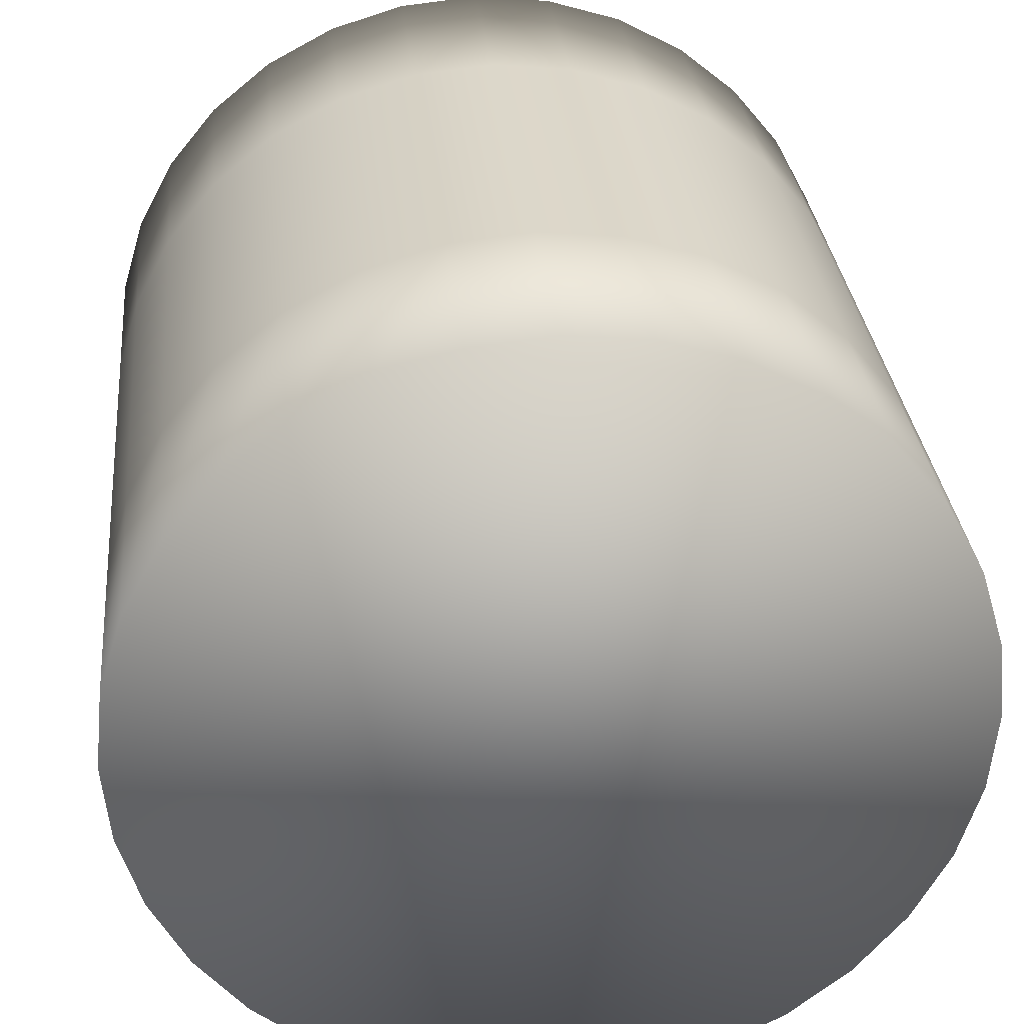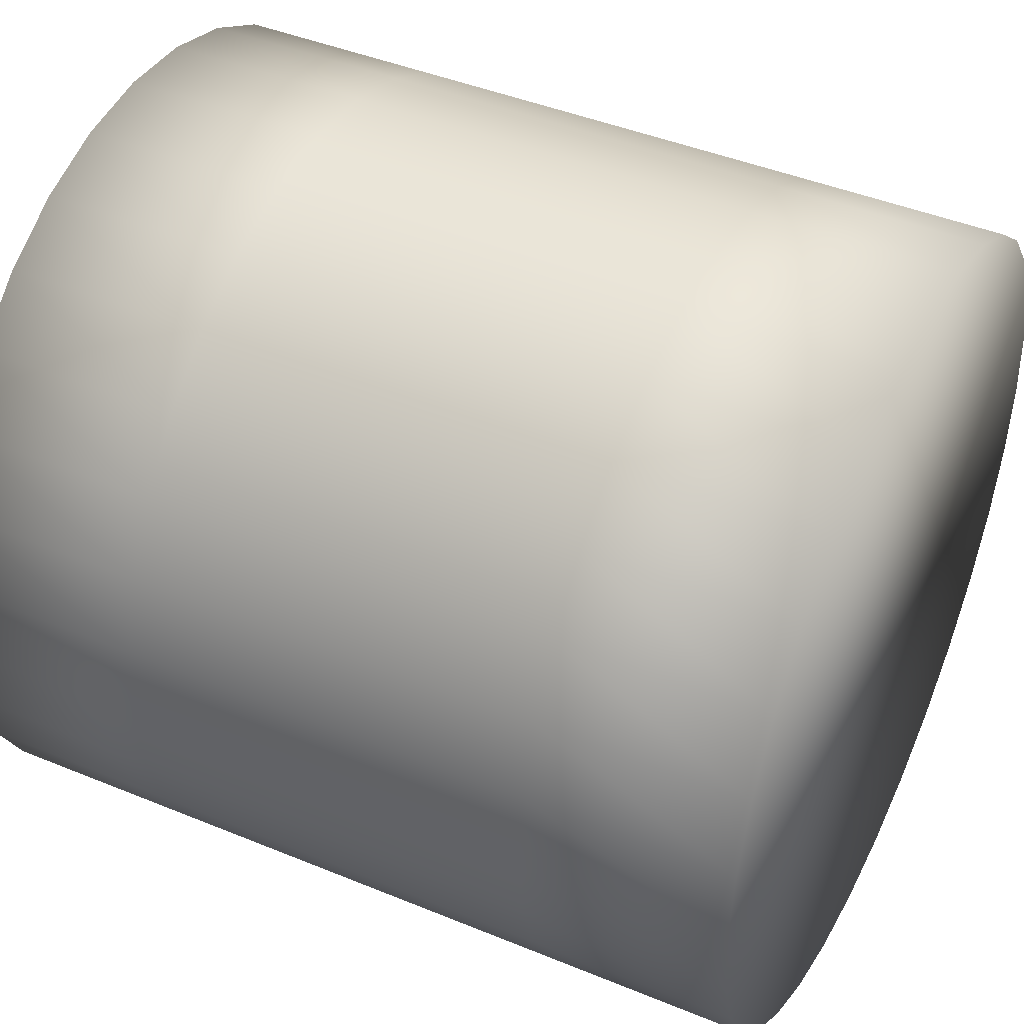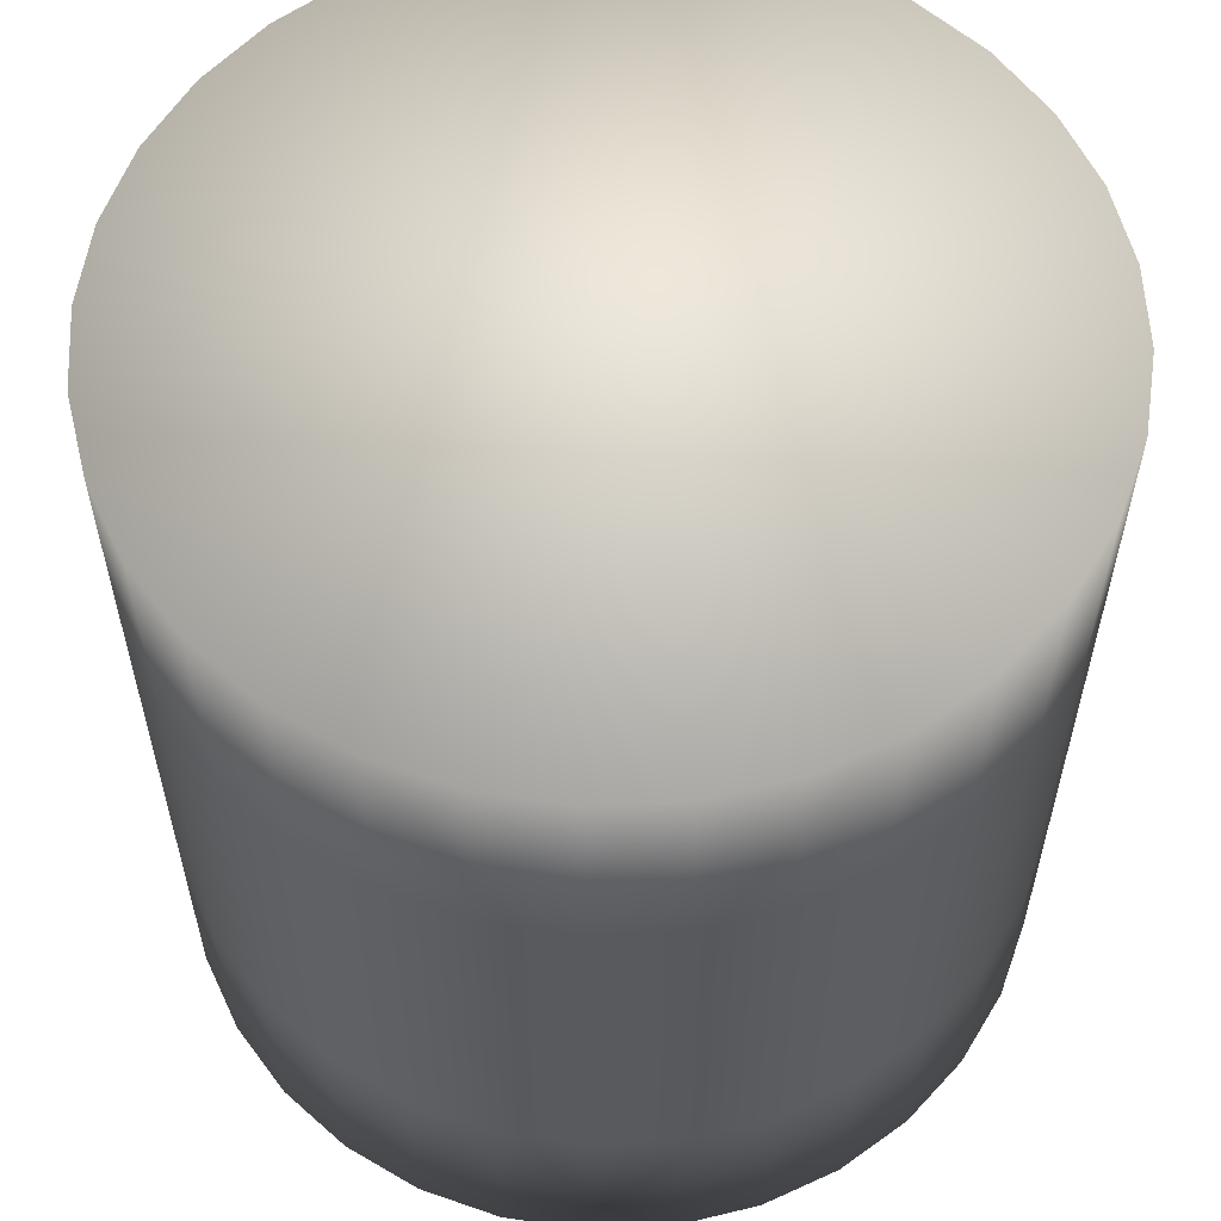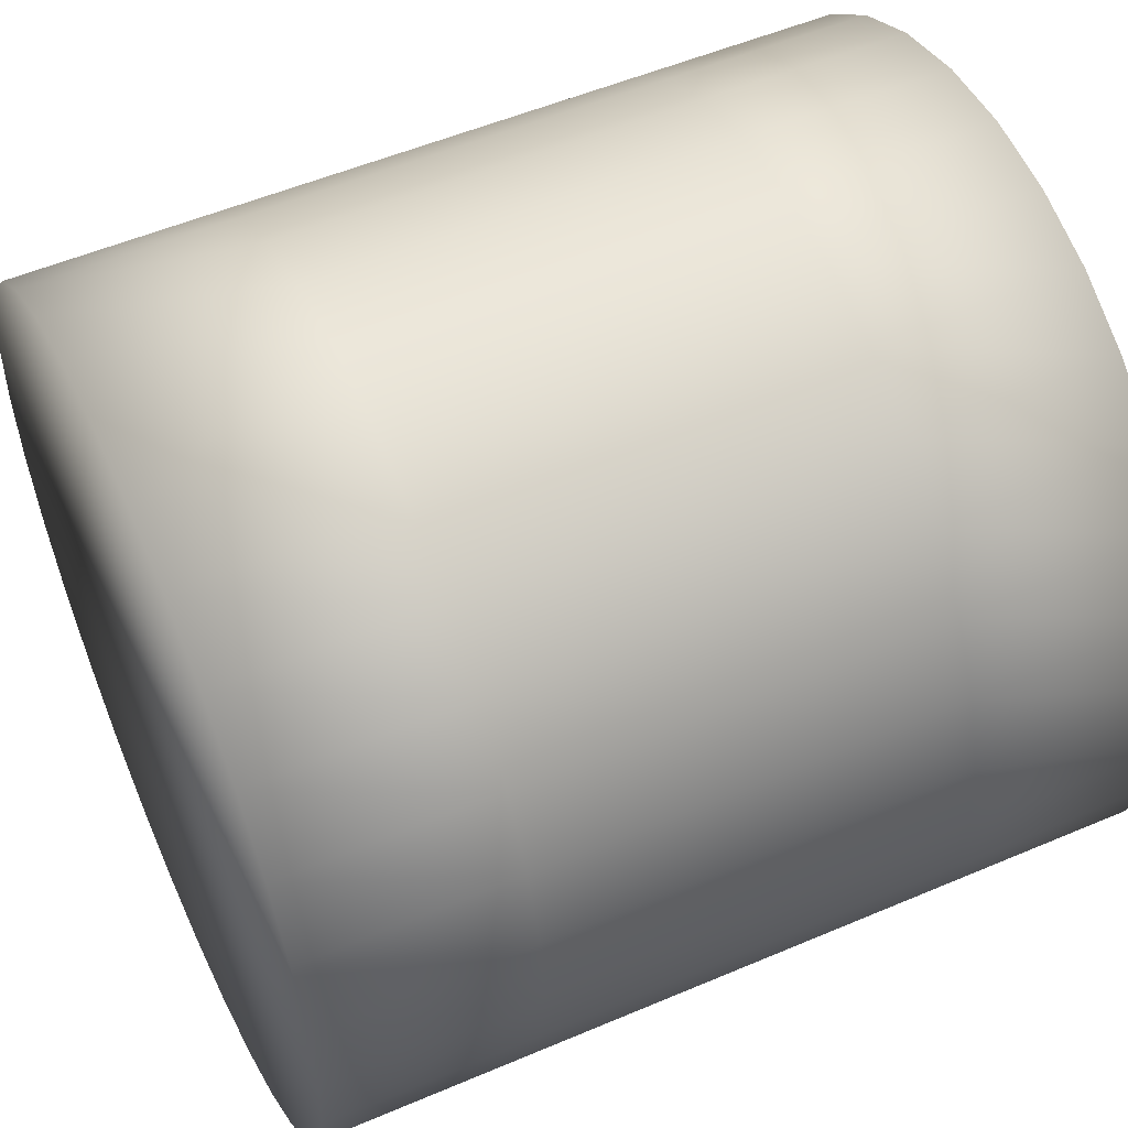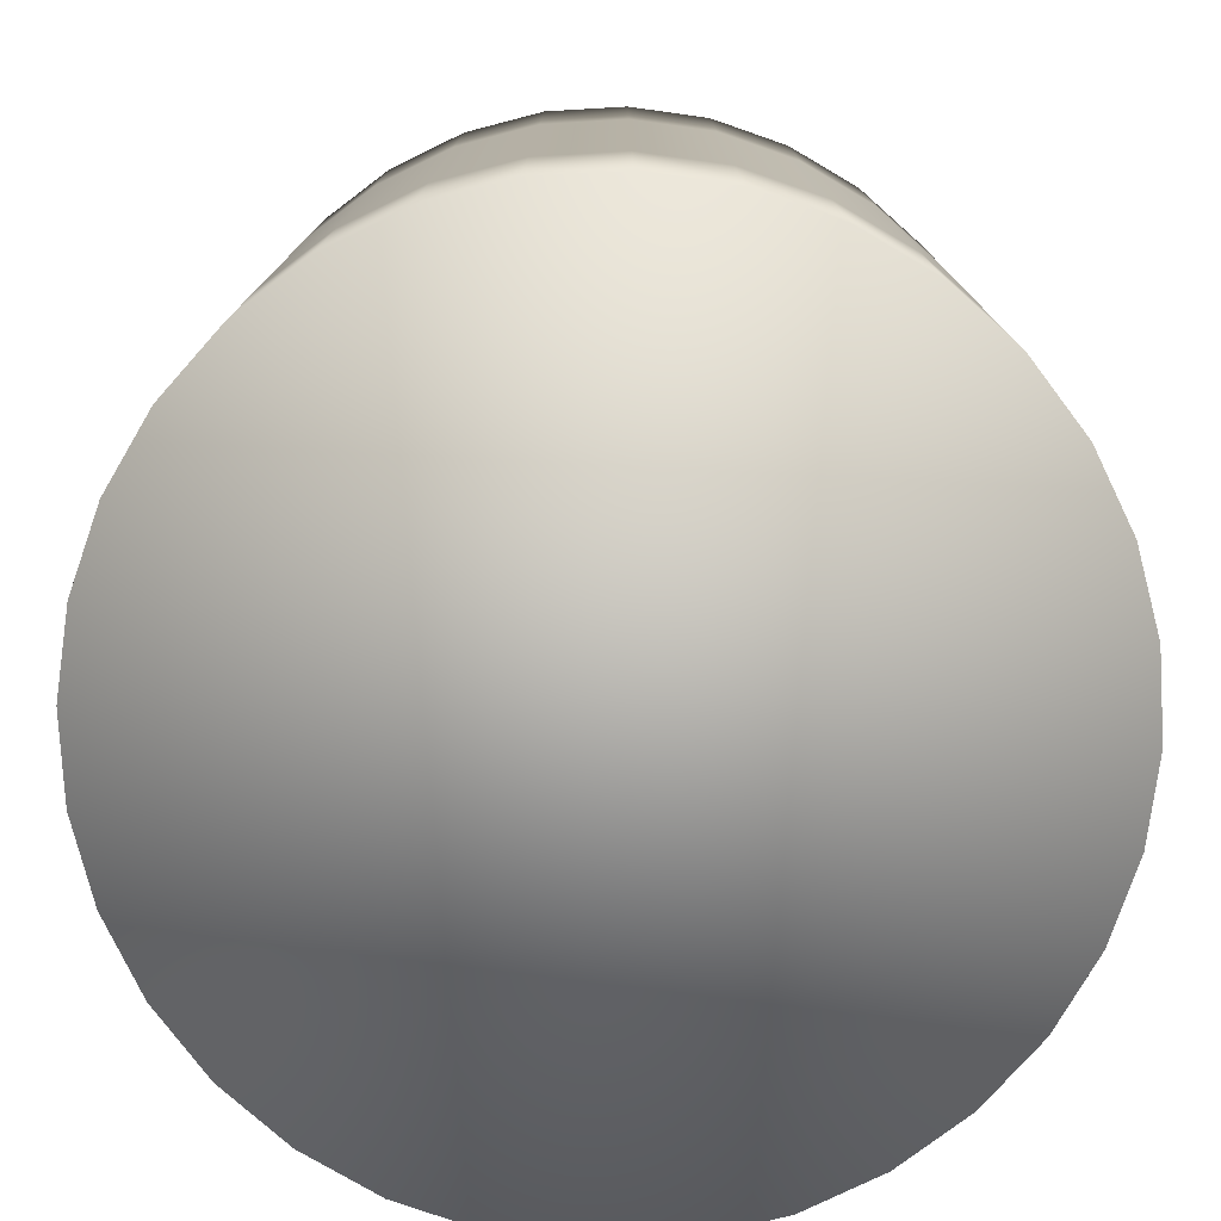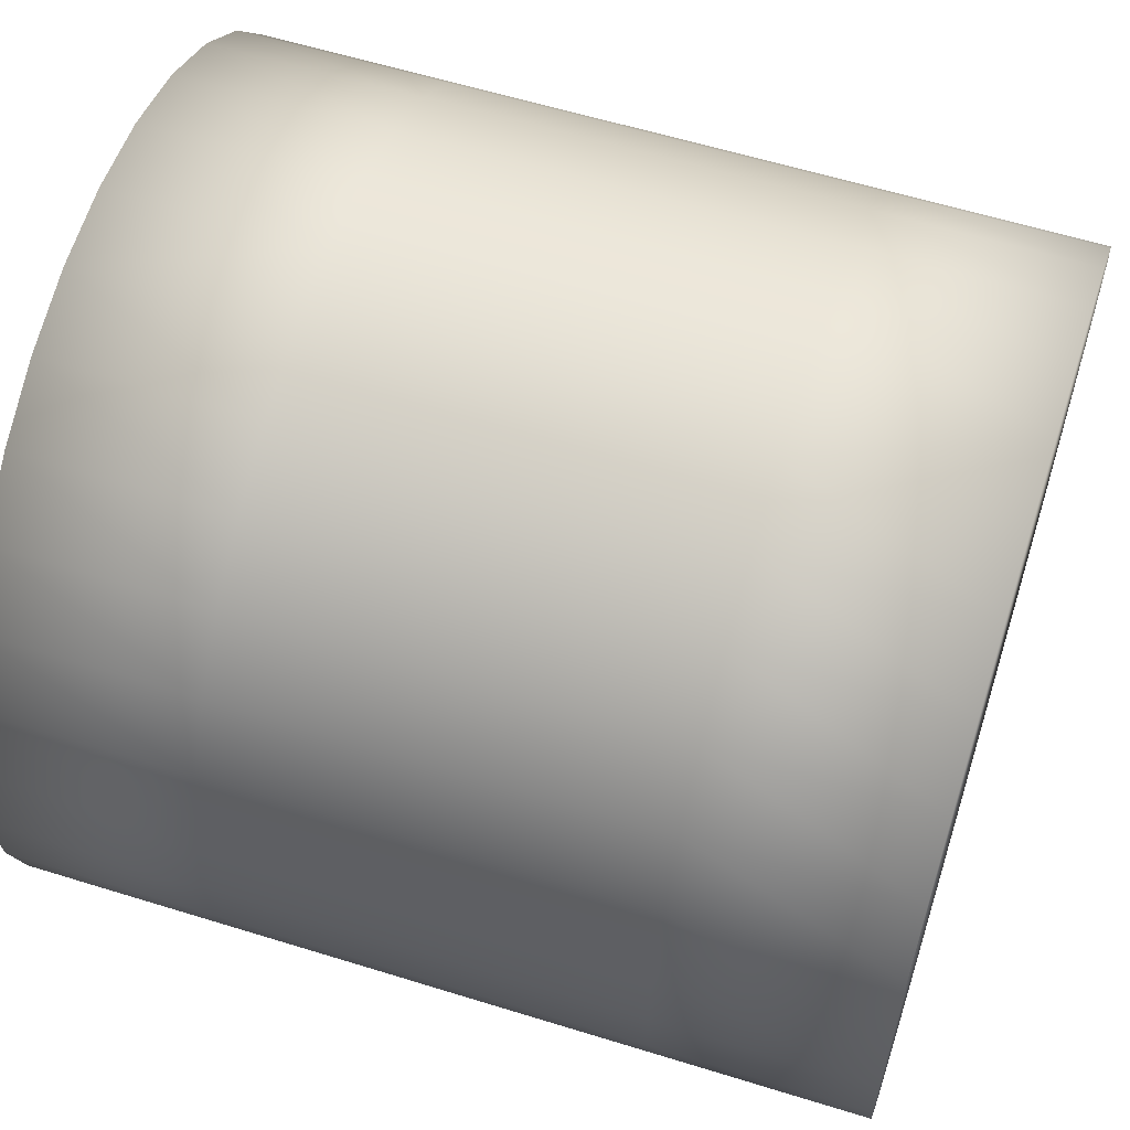
<metadata>
{"format":"obj","ext":"obj","renderer":"f3d","projection":"perspective","resolution":1024,"background":"white","views":[{"elev":30.6,"azim":-5.6,"up":"+Z"},{"elev":43.9,"azim":115.8,"up":"+Z"},{"elev":58.5,"azim":-177.1,"up":"+Y"},{"elev":53.3,"azim":-114.5,"up":"+Z"},{"elev":-77.8,"azim":-92.3,"up":"+Y"},{"elev":59.4,"azim":-72.3,"up":"+Z"}]}
</metadata>
<code>
o Cylinder
v 0 0 -1
v 0 2 -1
v 0.1951 0 -0.9808
v 0.1951 2 -0.9808
v 0.3827 0 -0.9239
v 0.3827 2 -0.9239
v 0.5556 0 -0.8315
v 0.5556 2 -0.8315
v 0.7071 0 -0.7071
v 0.7071 2 -0.7071
v 0.8315 0 -0.5556
v 0.8315 2 -0.5556
v 0.9239 0 -0.3827
v 0.9239 2 -0.3827
v 0.9808 0 -0.1951
v 0.9808 2 -0.1951
v 1 0 -0
v 1 2 -0
v 0.9808 0 0.1951
v 0.9808 2 0.1951
v 0.9239 0 0.3827
v 0.9239 2 0.3827
v 0.8315 0 0.5556
v 0.8315 2 0.5556
v 0.7071 0 0.7071
v 0.7071 2 0.7071
v 0.5556 0 0.8315
v 0.5556 2 0.8315
v 0.3827 0 0.9239
v 0.3827 2 0.9239
v 0.1951 0 0.9808
v 0.1951 2 0.9808
v -0 0 1
v -0 2 1
v -0.1951 0 0.9808
v -0.1951 2 0.9808
v -0.3827 0 0.9239
v -0.3827 2 0.9239
v -0.5556 0 0.8315
v -0.5556 2 0.8315
v -0.7071 0 0.7071
v -0.7071 2 0.7071
v -0.8315 0 0.5556
v -0.8315 2 0.5556
v -0.9239 0 0.3827
v -0.9239 2 0.3827
v -0.9808 0 0.1951
v -0.9808 2 0.1951
v -1 0 -1e-06
v -1 2 -1e-06
v -0.9808 0 -0.1951
v -0.9808 2 -0.1951
v -0.9239 0 -0.3827
v -0.9239 2 -0.3827
v -0.8315 0 -0.5556
v -0.8315 2 -0.5556
v -0.7071 0 -0.7071
v -0.7071 2 -0.7071
v -0.5556 0 -0.8315
v -0.5556 2 -0.8315
v -0.3827 0 -0.9239
v -0.3827 2 -0.9239
v -0.1951 0 -0.9808
v -0.1951 2 -0.9808
v 0 1 -1
v 0.1951 1 -0.9808
v 0.3827 1 -0.9239
v 0.5556 1 -0.8315
v 0.7071 1 -0.7071
v 0.8315 1 -0.5556
v 0.9239 1 -0.3827
v 0.9808 1 -0.1951
v 1 1 -0
v 0.9808 1 0.1951
v 0.9239 1 0.3827
v 0.8315 1 0.5556
v 0.7071 1 0.7071
v 0.5556 1 0.8315
v 0.3827 1 0.9239
v 0.1951 1 0.9808
v -0 1 1
v -0.1951 1 0.9808
v -0.3827 1 0.9239
v -0.5556 1 0.8315
v -0.7071 1 0.7071
v -0.8315 1 0.5556
v -0.9239 1 0.3827
v -0.9808 1 0.1951
v -1 1 -1e-06
v -0.9808 1 -0.1951
v -0.9239 1 -0.3827
v -0.8315 1 -0.5556
v -0.7071 1 -0.7071
v -0.5556 1 -0.8315
v -0.3827 1 -0.9239
v -0.1951 1 -0.9808
v 0 1.5 -1
v 0.1951 1.5 -0.9808
v 0.3827 1.5 -0.9239
v 0.5556 1.5 -0.8315
v 0.7071 1.5 -0.7071
v 0.8315 1.5 -0.5556
v 0.9239 1.5 -0.3827
v 0.9808 1.5 -0.1951
v 1 1.5 -0
v 0.9808 1.5 0.1951
v 0.9239 1.5 0.3827
v 0.8315 1.5 0.5556
v 0.7071 1.5 0.7071
v 0.5556 1.5 0.8315
v 0.3827 1.5 0.9239
v 0.1951 1.5 0.9808
v -0 1.5 1
v -0.1951 1.5 0.9808
v -0.3827 1.5 0.9239
v -0.5556 1.5 0.8315
v -0.7071 1.5 0.7071
v -0.8315 1.5 0.5556
v -0.9239 1.5 0.3827
v -0.9808 1.5 0.1951
v -1 1.5 -1e-06
v -0.9808 1.5 -0.1951
v -0.9239 1.5 -0.3827
v -0.8315 1.5 -0.5556
v -0.7071 1.5 -0.7071
v -0.5556 1.5 -0.8315
v -0.3827 1.5 -0.9239
v -0.1951 1.5 -0.9808
v 0.1951 0.5 -0.9808
v 0.3827 0.5 -0.9239
v 0.5556 0.5 -0.8315
v 0.7071 0.5 -0.7071
v 0.8315 0.5 -0.5556
v 0.9239 0.5 -0.3827
v 0.9808 0.5 -0.1951
v 1 0.5 -0
v 0.9808 0.5 0.1951
v 0.9239 0.5 0.3827
v 0.8315 0.5 0.5556
v 0.7071 0.5 0.7071
v 0.5556 0.5 0.8315
v 0.3827 0.5 0.9239
v 0.1951 0.5 0.9808
v -0 0.5 1
v -0.1951 0.5 0.9808
v -0.3827 0.5 0.9239
v -0.5556 0.5 0.8315
v -0.7071 0.5 0.7071
v -0.8315 0.5 0.5556
v -0.9239 0.5 0.3827
v -0.9808 0.5 0.1951
v -1 0.5 -1e-06
v -0.9808 0.5 -0.1951
v -0.9239 0.5 -0.3827
v -0.8315 0.5 -0.5556
v -0.7071 0.5 -0.7071
v -0.5556 0.5 -0.8315
v -0.3827 0.5 -0.9239
v -0.1951 0.5 -0.9808
v 0 0.5 -1
f 2 4 98
f 4 6 99
f 6 8 100
f 8 10 101
f 10 12 102
f 12 14 103
f 14 16 104
f 16 18 105
f 18 20 106
f 20 22 107
f 22 24 108
f 24 26 109
f 26 28 110
f 28 30 111
f 30 32 112
f 32 34 113
f 113 34 36
f 36 38 115
f 38 40 116
f 40 42 117
f 42 44 118
f 44 46 119
f 46 48 120
f 48 50 121
f 121 50 52
f 52 54 123
f 54 56 124
f 56 58 125
f 58 60 126
f 60 62 127
f 6 4 36
f 64 2 97
f 62 64 128
f 21 63 13
f 65 66 129
f 66 67 130
f 67 68 131
f 68 69 132
f 69 70 133
f 70 71 134
f 71 72 135
f 72 73 136
f 73 74 137
f 74 75 138
f 75 76 139
f 76 77 140
f 77 78 141
f 78 79 142
f 79 80 143
f 80 81 144
f 144 81 82
f 82 83 146
f 83 84 147
f 84 85 148
f 85 86 149
f 86 87 150
f 87 88 151
f 88 89 152
f 152 89 90
f 90 91 154
f 91 92 155
f 92 93 156
f 93 94 157
f 94 95 158
f 96 65 160
f 95 96 159
f 97 98 66
f 98 99 67
f 99 100 68
f 100 101 69
f 101 102 70
f 102 103 71
f 103 104 72
f 104 105 73
f 105 106 74
f 106 107 75
f 107 108 76
f 108 109 77
f 109 110 78
f 110 111 79
f 111 112 80
f 112 113 81
f 81 113 114
f 114 115 83
f 115 116 84
f 116 117 85
f 117 118 86
f 118 119 87
f 119 120 88
f 120 121 89
f 89 121 122
f 122 123 91
f 123 124 92
f 124 125 93
f 125 126 94
f 126 127 95
f 128 97 65
f 127 128 96
f 160 129 3
f 129 130 5
f 130 131 7
f 131 132 9
f 132 133 11
f 133 134 13
f 134 135 15
f 135 136 17
f 136 137 19
f 137 138 21
f 138 139 23
f 139 140 25
f 140 141 27
f 141 142 29
f 142 143 31
f 143 144 33
f 33 144 145
f 145 146 37
f 146 147 39
f 147 148 41
f 148 149 43
f 149 150 45
f 150 151 47
f 151 152 49
f 49 152 153
f 153 154 53
f 154 155 55
f 155 156 57
f 156 157 59
f 157 158 61
f 159 160 1
f 158 159 63
f 97 2 98
f 98 4 99
f 99 6 100
f 100 8 101
f 101 10 102
f 102 12 103
f 103 14 104
f 104 16 105
f 105 18 106
f 106 20 107
f 107 22 108
f 108 24 109
f 109 26 110
f 110 28 111
f 111 30 112
f 112 32 113
f 114 113 36
f 114 36 115
f 115 38 116
f 116 40 117
f 117 42 118
f 118 44 119
f 119 46 120
f 120 48 121
f 122 121 52
f 122 52 123
f 123 54 124
f 124 56 125
f 125 58 126
f 126 60 127
f 128 64 97
f 8 6 10
f 12 10 14
f 20 18 16
f 20 28 22
f 24 22 26
f 32 30 28
f 36 34 32
f 38 48 44
f 40 38 42
f 48 46 44
f 52 50 48
f 52 36 54
f 56 54 58
f 64 62 60
f 4 2 64
f 10 6 36
f 38 44 42
f 58 54 60
f 36 32 28
f 38 36 52
f 22 28 26
f 48 38 52
f 4 64 60
f 10 16 14
f 36 28 20
f 127 62 128
f 10 20 16
f 20 10 36
f 54 36 60
f 36 4 60
f 21 49 57
f 61 63 59
f 53 55 57
f 49 51 53
f 63 1 3
f 63 57 59
f 41 43 39
f 33 35 37
f 29 31 33
f 25 27 29
f 21 23 25
f 17 19 21
f 17 21 15
f 9 11 13
f 13 5 9
f 129 66 130
f 3 5 63
f 49 53 57
f 47 49 21
f 5 7 9
f 33 47 29
f 5 13 63
f 43 37 39
f 37 43 47
f 21 13 15
f 33 37 47
f 29 47 25
f 43 45 47
f 63 21 57
f 25 47 21
f 160 65 129
f 130 67 131
f 131 68 132
f 132 69 133
f 133 70 134
f 134 71 135
f 135 72 136
f 136 73 137
f 137 74 138
f 138 75 139
f 139 76 140
f 140 77 141
f 141 78 142
f 142 79 143
f 143 80 144
f 145 144 82
f 145 82 146
f 146 83 147
f 147 84 148
f 148 85 149
f 149 86 150
f 150 87 151
f 151 88 152
f 153 152 90
f 153 90 154
f 154 91 155
f 155 92 156
f 156 93 157
f 157 94 158
f 159 96 160
f 158 95 159
f 65 97 66
f 66 98 67
f 67 99 68
f 68 100 69
f 69 101 70
f 70 102 71
f 71 103 72
f 72 104 73
f 73 105 74
f 74 106 75
f 75 107 76
f 76 108 77
f 77 109 78
f 78 110 79
f 79 111 80
f 80 112 81
f 82 81 114
f 82 114 83
f 83 115 84
f 84 116 85
f 85 117 86
f 86 118 87
f 87 119 88
f 88 120 89
f 90 89 122
f 90 122 91
f 91 123 92
f 92 124 93
f 93 125 94
f 94 126 95
f 96 128 65
f 95 127 96
f 1 160 3
f 3 129 5
f 5 130 7
f 7 131 9
f 9 132 11
f 11 133 13
f 13 134 15
f 15 135 17
f 17 136 19
f 19 137 21
f 21 138 23
f 23 139 25
f 25 140 27
f 27 141 29
f 29 142 31
f 31 143 33
f 35 33 145
f 35 145 37
f 37 146 39
f 39 147 41
f 41 148 43
f 43 149 45
f 45 150 47
f 47 151 49
f 51 49 153
f 51 153 53
f 53 154 55
f 55 155 57
f 57 156 59
f 59 157 61
f 63 159 1
f 61 158 63

</code>
